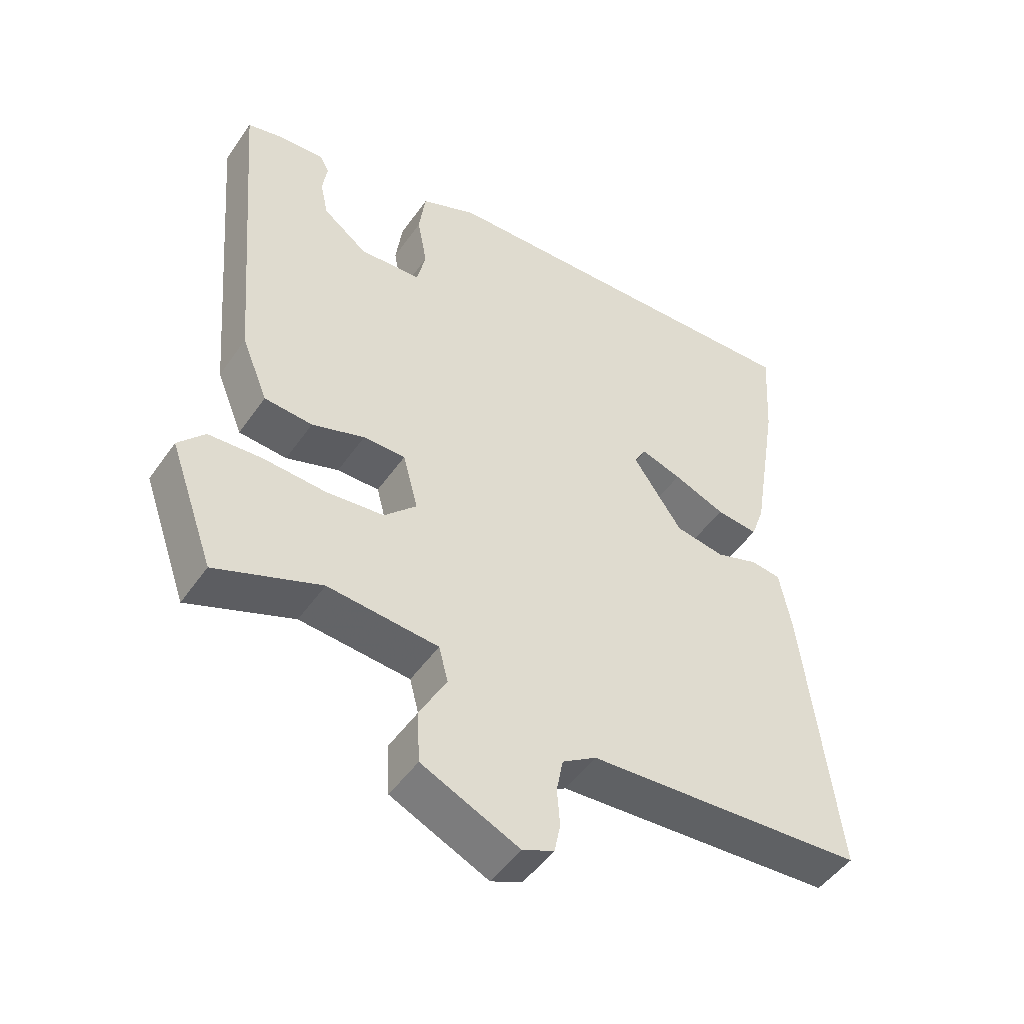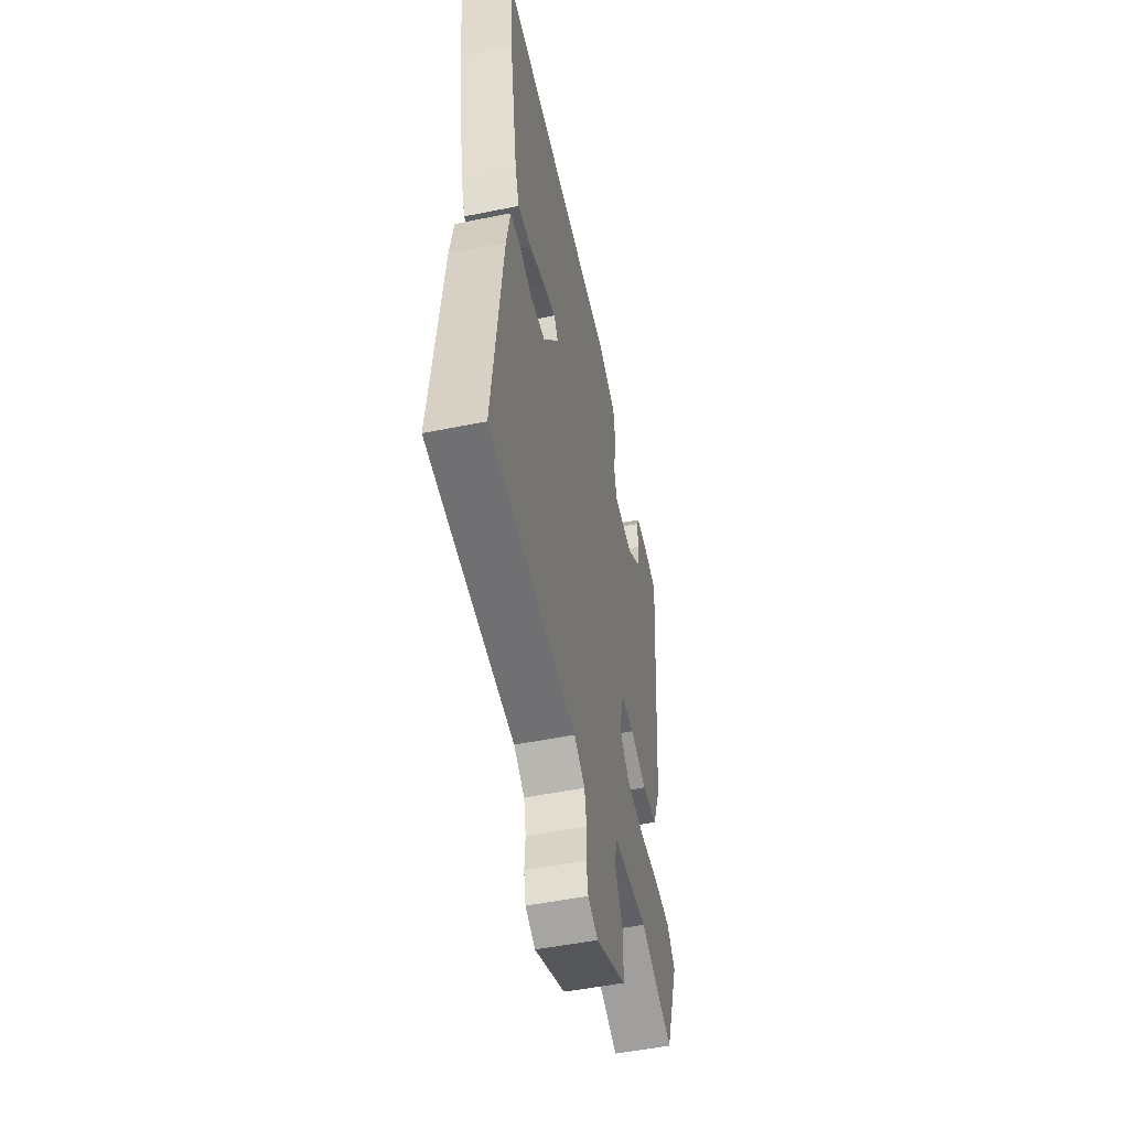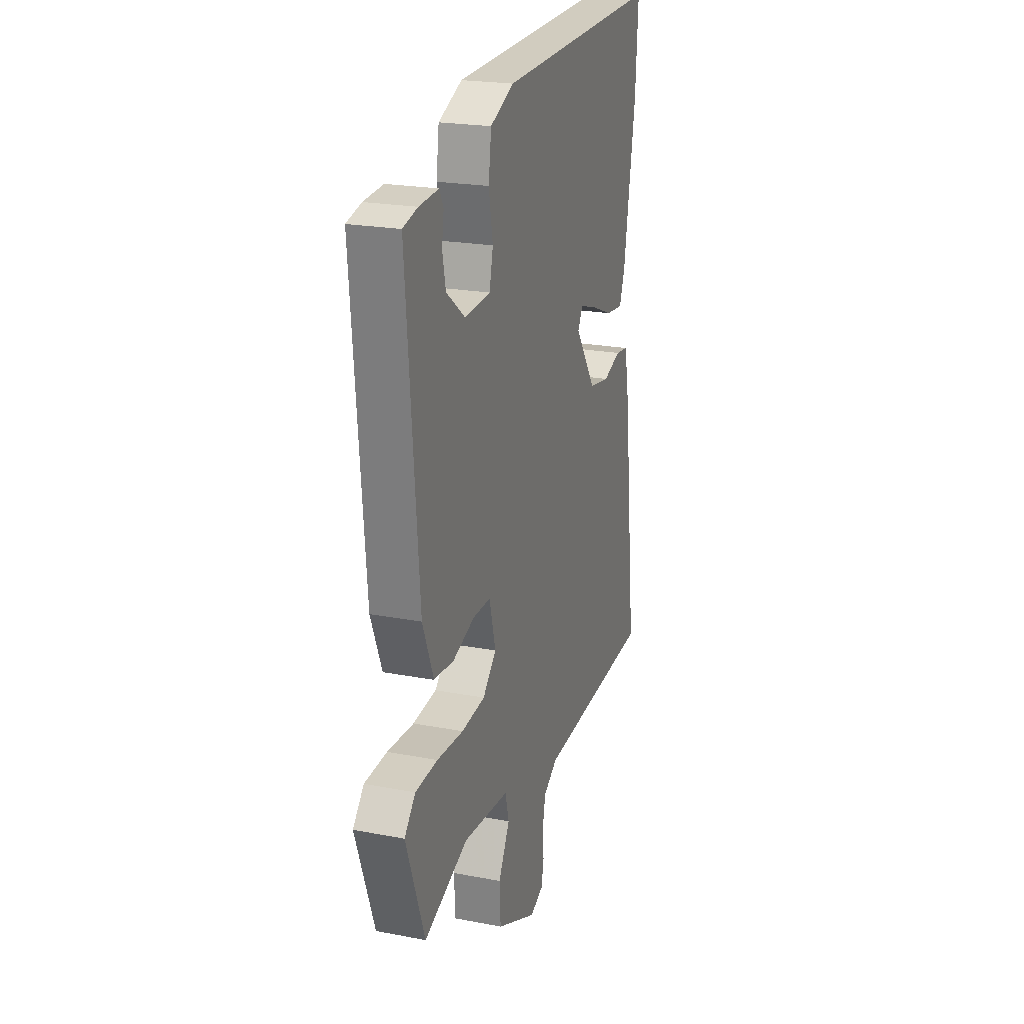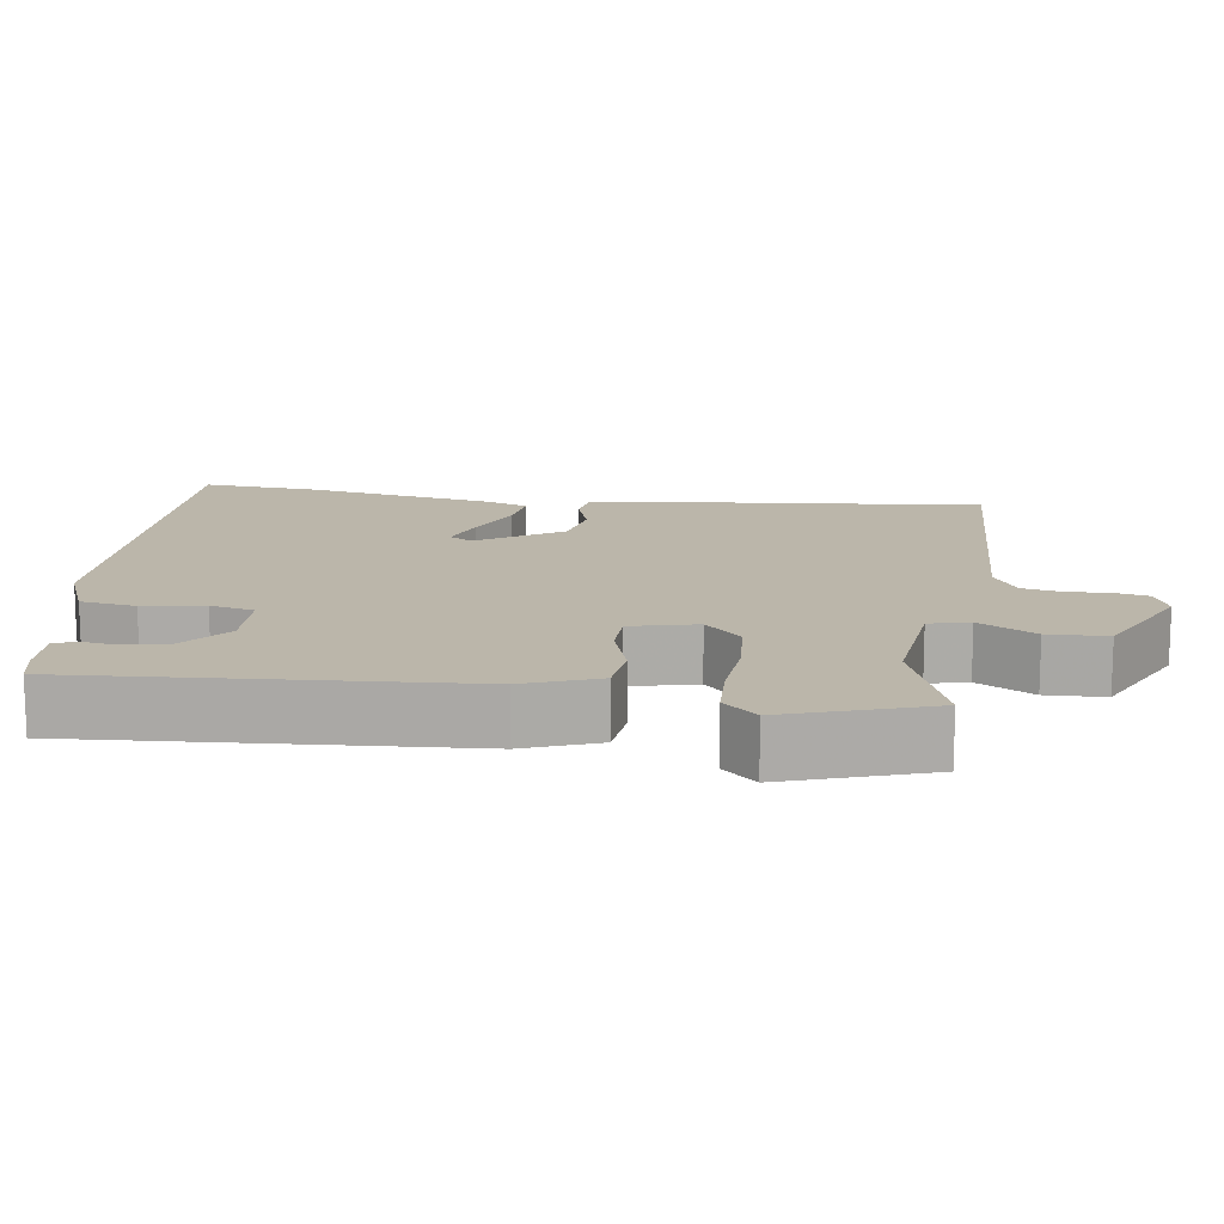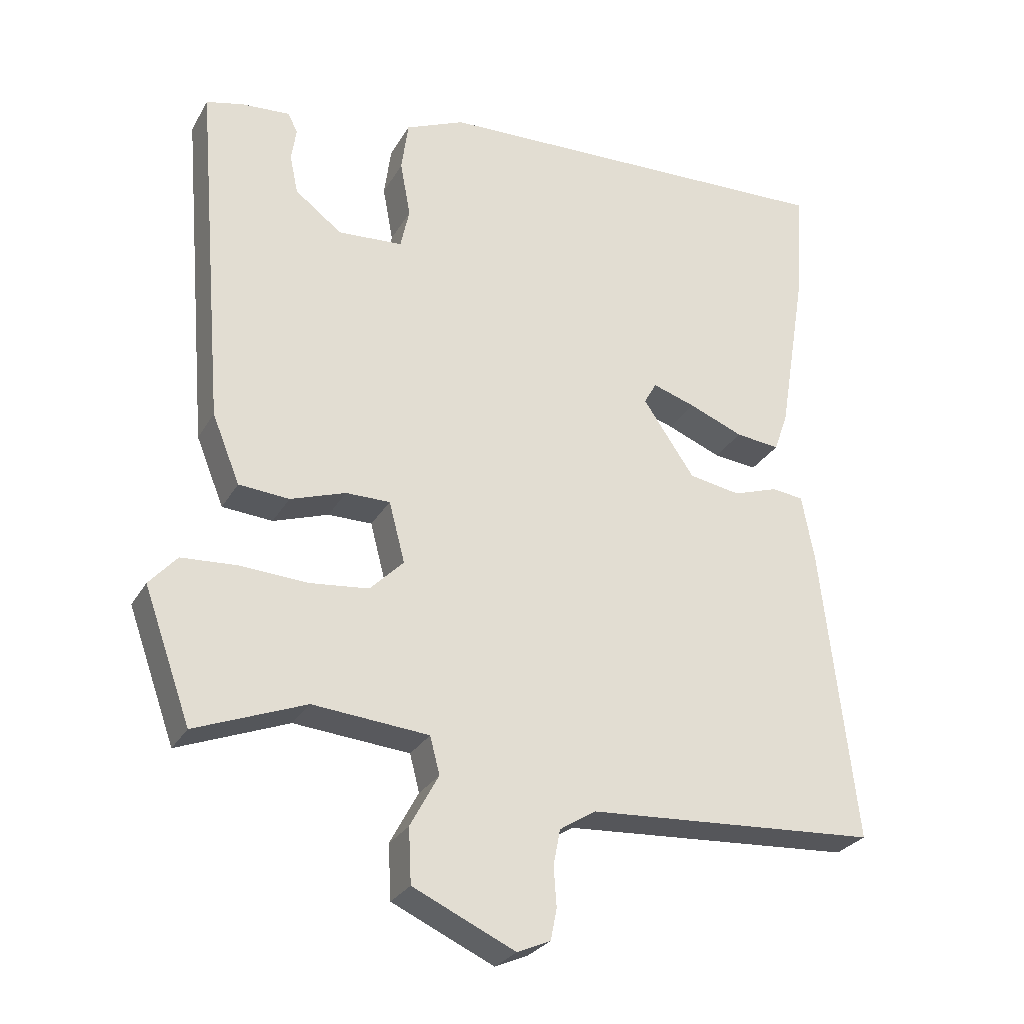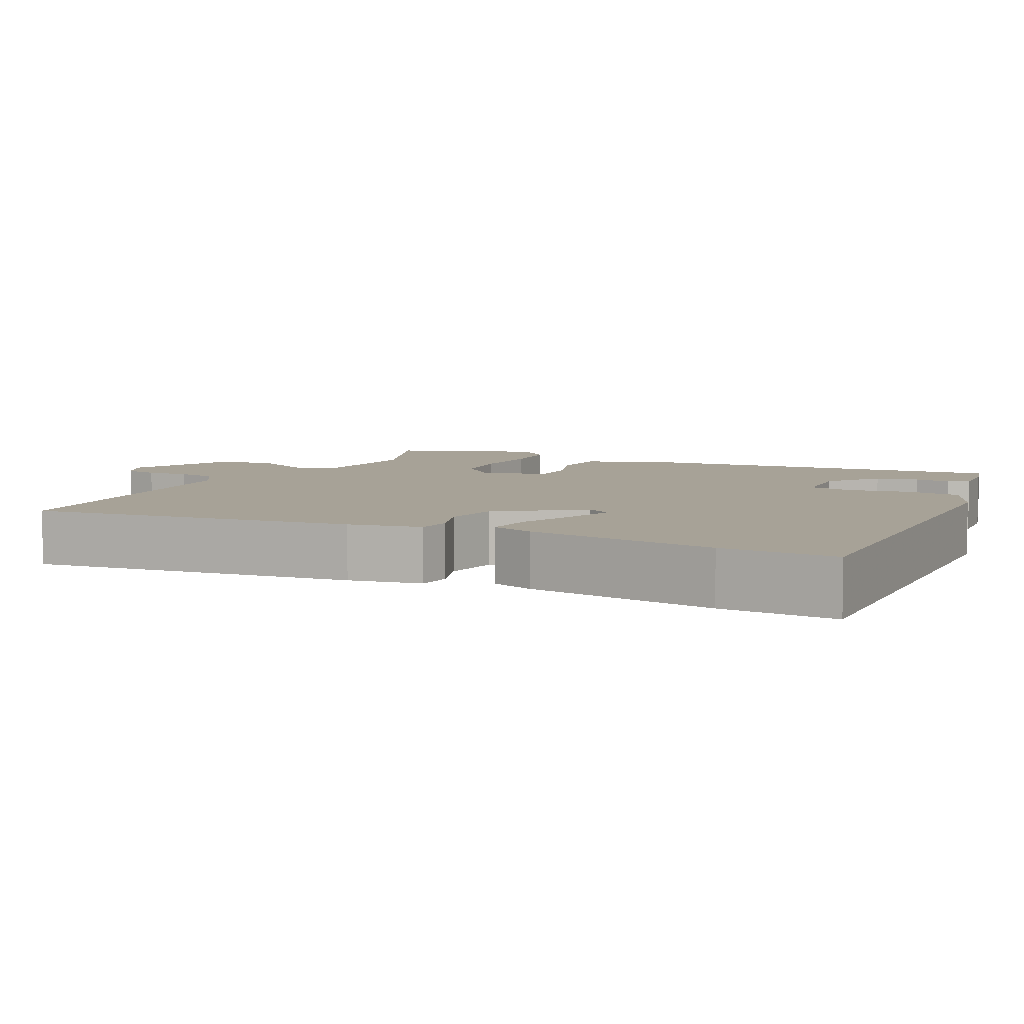
<metadata>
{"format":"obj","ext":"obj","renderer":"f3d","projection":"perspective","resolution":1024,"background":"white","views":[{"elev":-48.8,"azim":146.6,"up":"+Z"},{"elev":-51.4,"azim":-77.6,"up":"+Z"},{"elev":22.0,"azim":108.5,"up":"+Z"},{"elev":14.1,"azim":99.2,"up":"+Y"},{"elev":-27.8,"azim":155.6,"up":"+Z"},{"elev":6.6,"azim":-63.7,"up":"+Y"}]}
</metadata>
<code>
v 0.455 0.07 -0.519
v 0.295 0.07 -0.457
v 0.127 0.07 -0.472
v 0.113 0.07 -0.526
v 0.154 0.07 -0.602
v 0.15 0.07 -0.681
v 0.002 0.07 -0.749
v -0.046 0.07 -0.728
v -0.055 0.07 -0.683
v -0.051 0.07 -0.626
v -0.061 0.07 -0.574
v -0.113 0.07 -0.541
v -0.537 0.07 -0.515
v -0.488 0.07 -0.084
v -0.47 0.07 0.013
v -0.424 0.07 0.019
v -0.359 0.07 -0.003
v -0.284 0.07 0.01
v -0.209 0.07 0.12
v -0.227 0.07 0.152
v -0.289 0.07 0.132
v -0.368 0.07 0.1
v -0.432 0.07 0.093
v -0.452 0.07 0.15
v -0.494 0.07 0.406
v -0.504 0.07 0.561
v 0.094 0.07 0.54
v 0.18 0.07 0.503
v 0.19 0.07 0.429
v 0.175 0.07 0.348
v 0.188 0.07 0.289
v 0.282 0.07 0.283
v 0.35 0.07 0.335
v 0.362 0.07 0.392
v 0.355 0.07 0.44
v 0.369 0.07 0.468
v 0.44 0.07 0.463
v 0.493 0.07 0.45
v 0.45 0.07 -0.061
v 0.41 0.07 -0.16
v 0.337 0.07 -0.166
v 0.257 0.07 -0.139
v 0.193 0.07 -0.139
v 0.17 0.07 -0.227
v 0.219 0.07 -0.276
v 0.305 0.07 -0.285
v 0.402 0.07 -0.279
v 0.483 0.07 -0.284
v 0.523 0.07 -0.329
v 0.455 0 -0.519
v 0.295 0 -0.457
v 0.127 0 -0.472
v 0.113 0 -0.526
v 0.154 0 -0.602
v 0.15 0 -0.681
v 0.002 0 -0.749
v -0.046 0 -0.728
v -0.055 0 -0.683
v -0.051 0 -0.626
v -0.061 0 -0.574
v -0.113 0 -0.541
v -0.537 0 -0.515
v -0.488 0 -0.084
v -0.47 0 0.013
v -0.424 0 0.019
v -0.359 0 -0.003
v -0.284 0 0.01
v -0.209 0 0.12
v -0.227 0 0.152
v -0.289 0 0.132
v -0.368 0 0.1
v -0.432 0 0.093
v -0.452 0 0.15
v -0.494 0 0.406
v -0.504 0 0.561
v 0.094 0 0.54
v 0.18 0 0.503
v 0.19 0 0.429
v 0.175 0 0.348
v 0.188 0 0.289
v 0.282 0 0.283
v 0.35 0 0.335
v 0.362 0 0.392
v 0.355 0 0.44
v 0.369 0 0.468
v 0.44 0 0.463
v 0.493 0 0.45
v 0.45 0 -0.061
v 0.41 0 -0.16
v 0.337 0 -0.166
v 0.257 0 -0.139
v 0.193 0 -0.139
v 0.17 0 -0.227
v 0.219 0 -0.276
v 0.305 0 -0.285
v 0.402 0 -0.279
v 0.483 0 -0.284
v 0.523 0 -0.329
f 46 47 48 49
f 45 46 49 1
f 44 45 1 2
f 39 40 41 42
f 39 42 43
f 38 39 43
f 37 38 43
f 34 35 36 37
f 33 34 37
f 33 37 43
f 32 33 43
f 31 32 43 44
f 27 28 29 30
f 27 30 31 44
f 21 22 23 24
f 20 21 24 25
f 14 15 16 17
f 12 13 14 17
f 11 12 17 18
f 7 8 9 10
f 7 10 11
f 4 5 6 7
f 3 4 7 11
f 44 2 3
f 20 25 26 27
f 19 20 27 44
f 18 19 44
f 3 11 18 44
f 98 97 96 95
f 50 98 95 94
f 51 50 94 93
f 91 90 89 88
f 92 91 88
f 92 88 87
f 92 87 86
f 86 85 84 83
f 86 83 82
f 92 86 82
f 92 82 81
f 93 92 81 80
f 79 78 77 76
f 93 80 79 76
f 73 72 71 70
f 74 73 70 69
f 66 65 64 63
f 66 63 62 61
f 67 66 61 60
f 59 58 57 56
f 60 59 56
f 56 55 54 53
f 60 56 53 52
f 52 51 93
f 76 75 74 69
f 93 76 69 68
f 93 68 67
f 93 67 60 52
f 1 50 51 2
f 2 51 52 3
f 3 52 53 4
f 4 53 54 5
f 5 54 55 6
f 6 55 56 7
f 7 56 57 8
f 8 57 58 9
f 9 58 59 10
f 10 59 60 11
f 11 60 61 12
f 12 61 62 13
f 13 62 63 14
f 14 63 64 15
f 15 64 65 16
f 16 65 66 17
f 17 66 67 18
f 18 67 68 19
f 19 68 69 20
f 20 69 70 21
f 21 70 71 22
f 22 71 72 23
f 23 72 73 24
f 24 73 74 25
f 25 74 75 26
f 26 75 76 27
f 27 76 77 28
f 28 77 78 29
f 29 78 79 30
f 30 79 80 31
f 31 80 81 32
f 32 81 82 33
f 33 82 83 34
f 34 83 84 35
f 35 84 85 36
f 36 85 86 37
f 37 86 87 38
f 38 87 88 39
f 39 88 89 40
f 40 89 90 41
f 41 90 91 42
f 42 91 92 43
f 43 92 93 44
f 44 93 94 45
f 45 94 95 46
f 46 95 96 47
f 47 96 97 48
f 48 97 98 49
f 49 98 50 1

</code>
